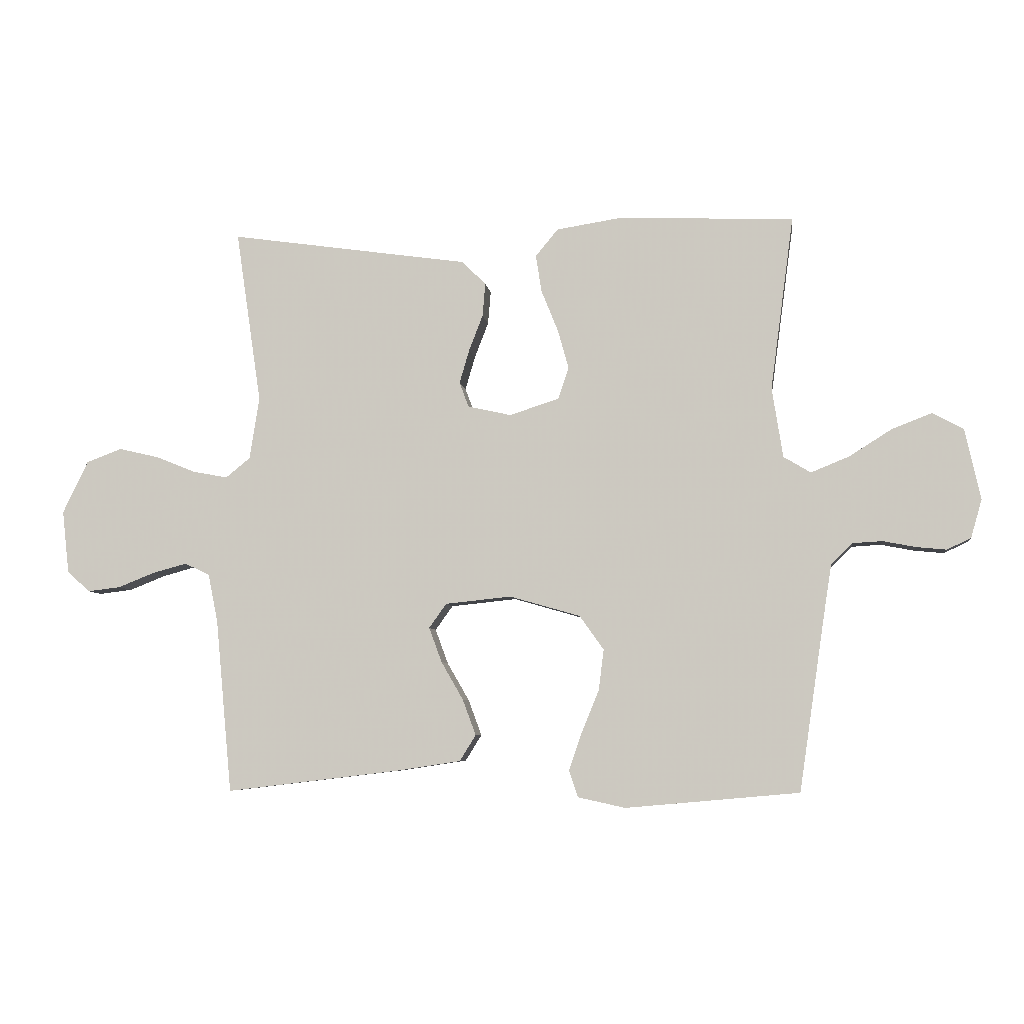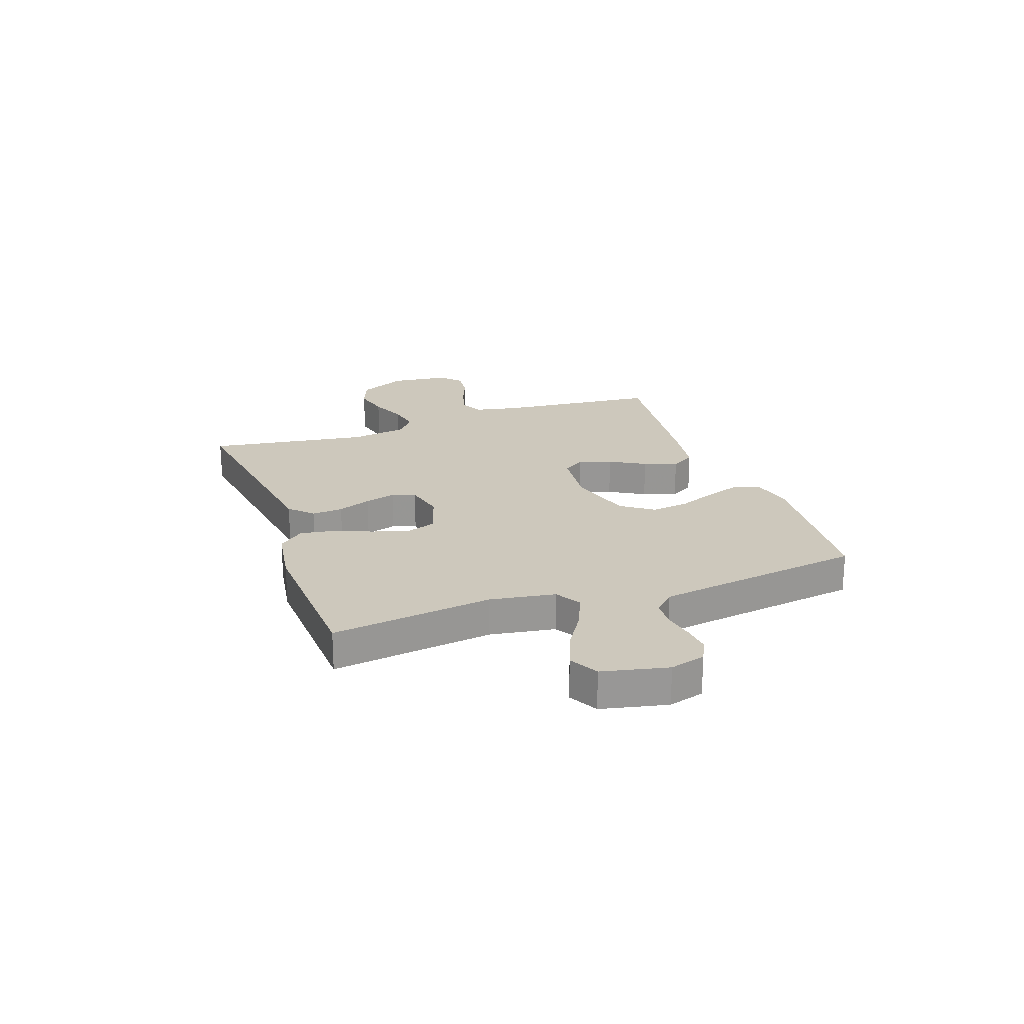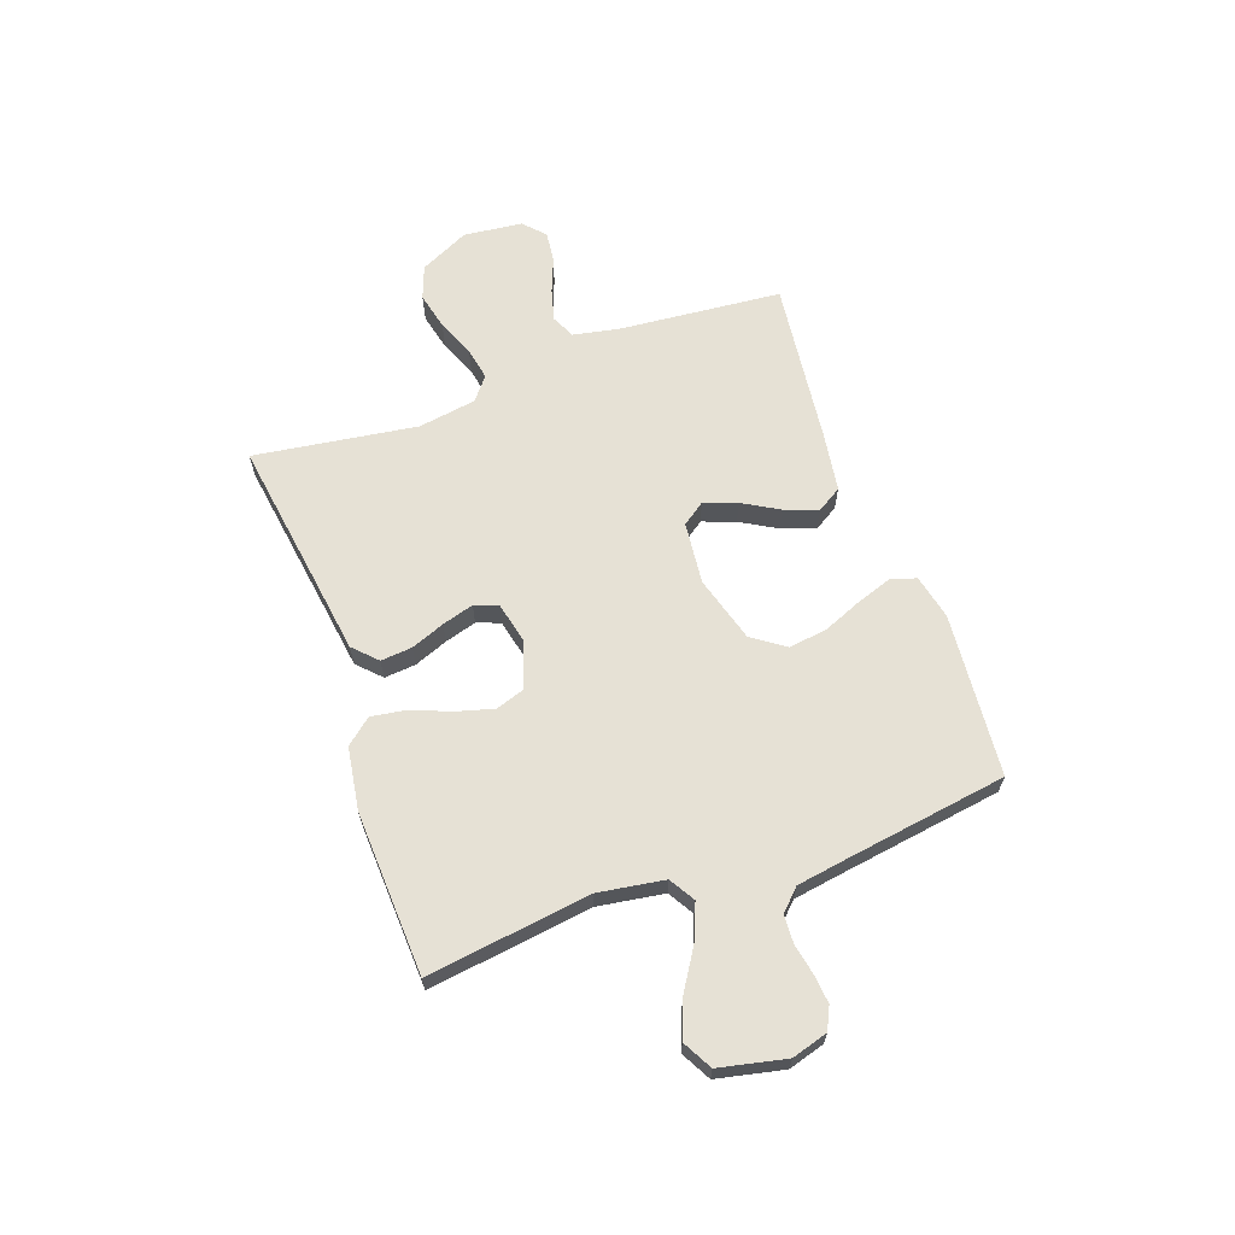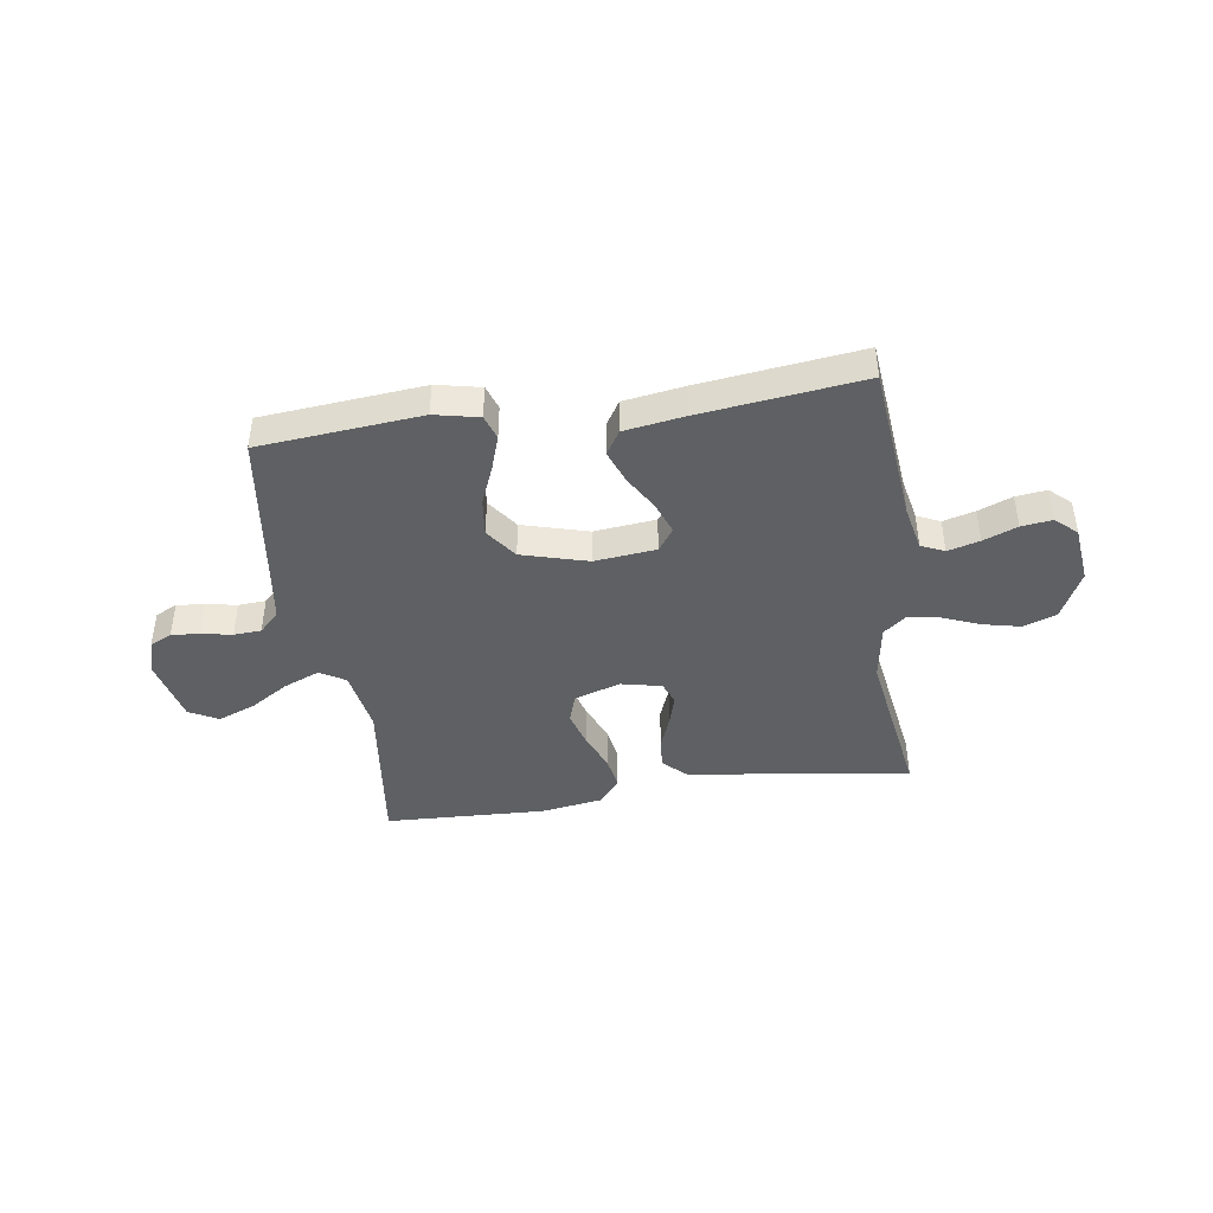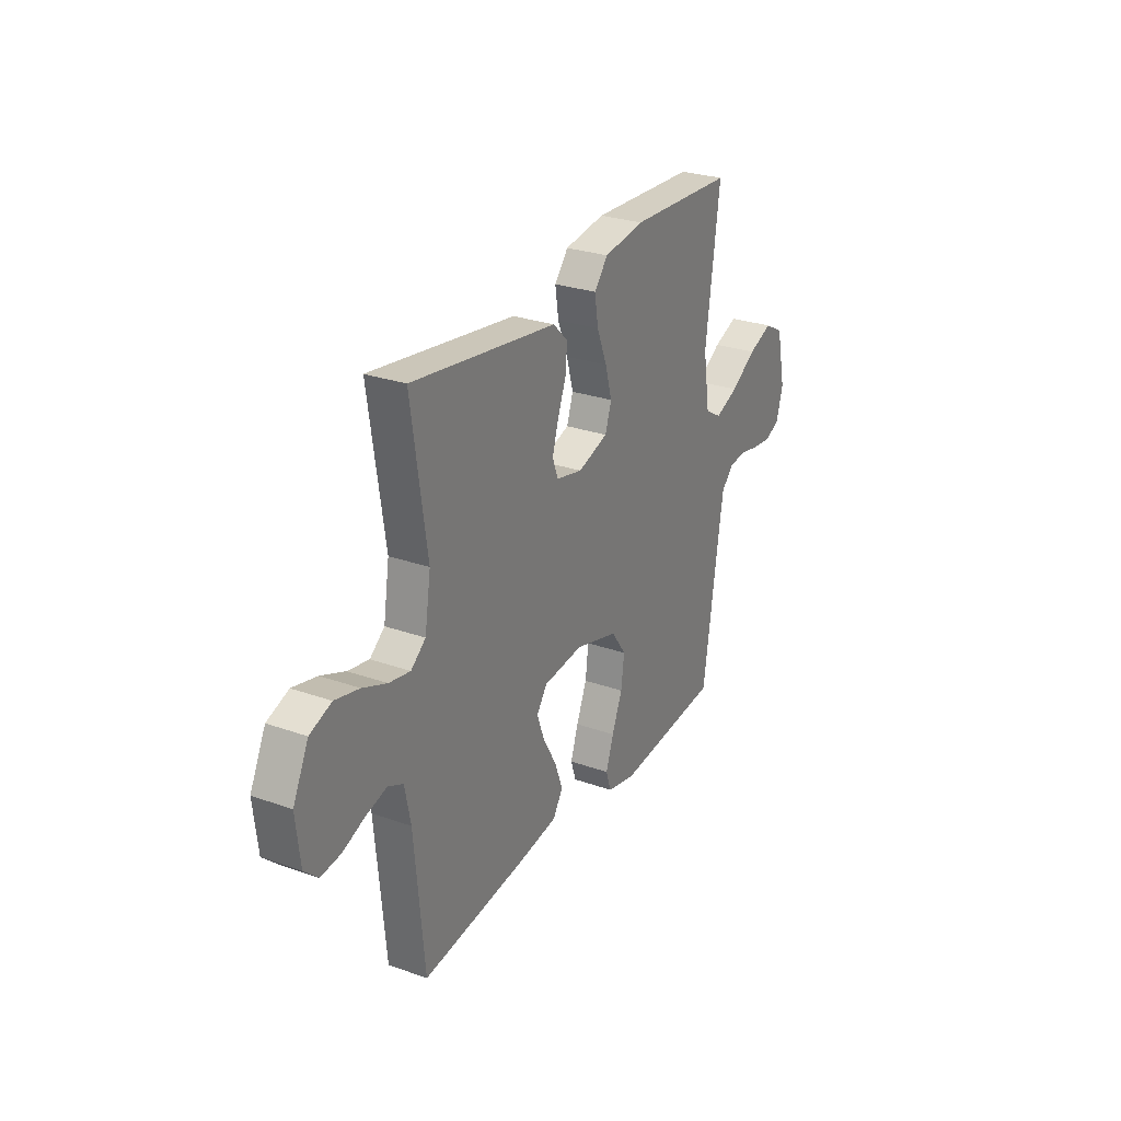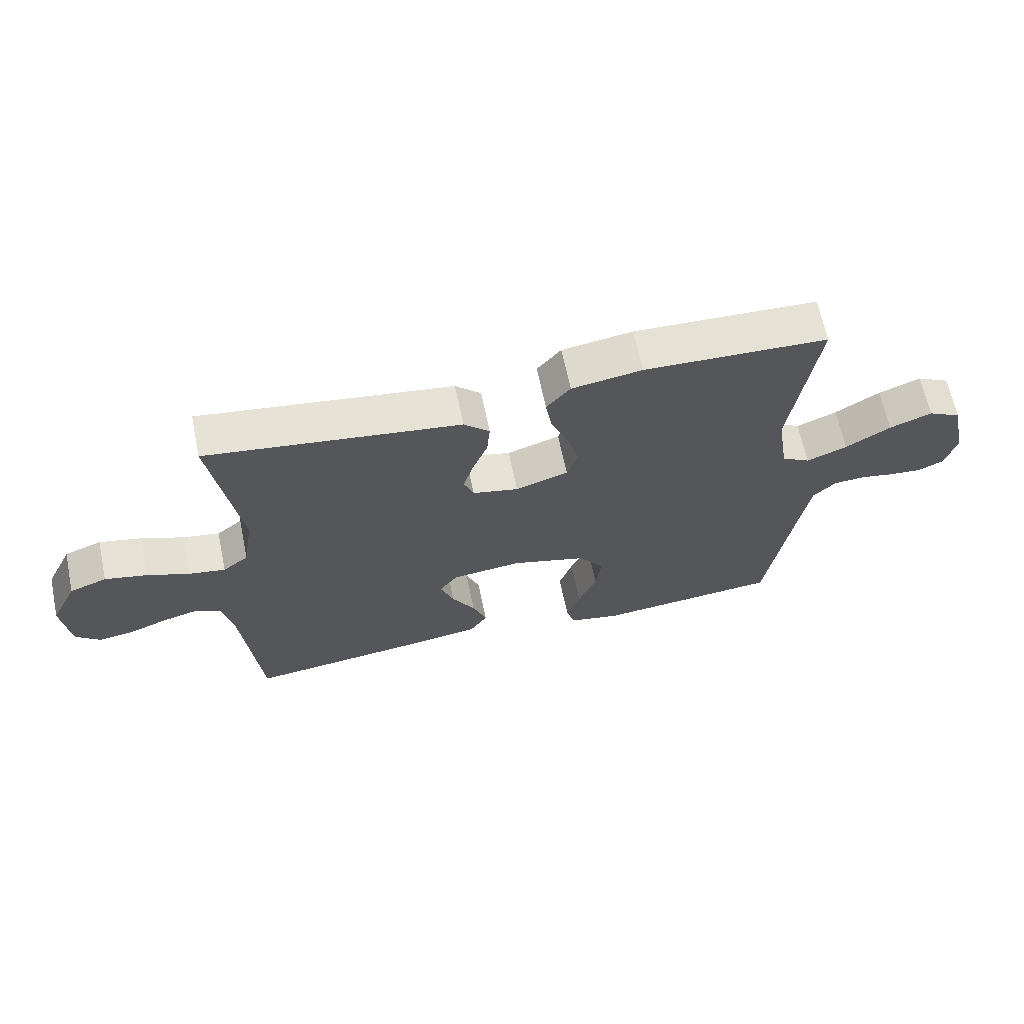
<metadata>
{"format":"obj","ext":"obj","renderer":"f3d","projection":"perspective","resolution":1024,"background":"white","views":[{"elev":-6.1,"azim":7.4,"up":"+Z"},{"elev":22.1,"azim":70.5,"up":"+Y"},{"elev":64.5,"azim":70.2,"up":"+Y"},{"elev":-42.3,"azim":-171.4,"up":"+Y"},{"elev":27.6,"azim":-61.5,"up":"+Z"},{"elev":65.6,"azim":-11.8,"up":"+Z"}]}
</metadata>
<code>
v -0.5 0.07 -0.5
v -0.528 0.07 -0.2
v -0.545 0.07 -0.116
v -0.588 0.07 -0.096
v -0.647 0.07 -0.112
v -0.71 0.07 -0.137
v -0.767 0.07 -0.144
v -0.806 0.07 -0.108
v -0.818 0.07 0
v -0.774 0.07 0.091
v -0.713 0.07 0.114
v -0.644 0.07 0.098
v -0.575 0.07 0.07
v -0.515 0.07 0.059
v -0.473 0.07 0.093
v -0.456 0.07 0.2
v -0.5 0.07 0.5
v -0.2 0.07 0.457
v -0.087 0.07 0.441
v -0.045 0.07 0.4
v -0.05 0.07 0.342
v -0.074 0.07 0.28
v -0.091 0.07 0.222
v -0.075 0.07 0.179
v 0 0.07 0.162
v 0.086 0.07 0.19
v 0.104 0.07 0.244
v 0.085 0.07 0.312
v 0.056 0.07 0.384
v 0.046 0.07 0.448
v 0.085 0.07 0.495
v 0.2 0.07 0.513
v 0.5 0.07 0.5
v 0.46 0.07 0.2
v 0.479 0.07 0.079
v 0.526 0.07 0.051
v 0.592 0.07 0.078
v 0.665 0.07 0.124
v 0.734 0.07 0.151
v 0.788 0.07 0.122
v 0.815 0.07 0
v 0.796 0.07 -0.066
v 0.755 0.07 -0.086
v 0.703 0.07 -0.081
v 0.646 0.07 -0.07
v 0.595 0.07 -0.073
v 0.558 0.07 -0.11
v 0.544 0.07 -0.2
v 0.5 0.07 -0.5
v 0.2 0.07 -0.527
v 0.118 0.07 -0.509
v 0.103 0.07 -0.463
v 0.125 0.07 -0.398
v 0.155 0.07 -0.325
v 0.164 0.07 -0.254
v 0.122 0.07 -0.195
v 0 0.07 -0.16
v -0.114 0.07 -0.172
v -0.144 0.07 -0.214
v -0.122 0.07 -0.274
v -0.084 0.07 -0.34
v -0.061 0.07 -0.402
v -0.089 0.07 -0.447
v -0.2 0.07 -0.464
v -0.5 0 -0.5
v -0.528 0 -0.2
v -0.545 0 -0.116
v -0.588 0 -0.096
v -0.647 0 -0.112
v -0.71 0 -0.137
v -0.767 0 -0.144
v -0.806 0 -0.108
v -0.818 0 0
v -0.774 0 0.091
v -0.713 0 0.114
v -0.644 0 0.098
v -0.575 0 0.07
v -0.515 0 0.059
v -0.473 0 0.093
v -0.456 0 0.2
v -0.5 0 0.5
v -0.2 0 0.457
v -0.087 0 0.441
v -0.045 0 0.4
v -0.05 0 0.342
v -0.074 0 0.28
v -0.091 0 0.222
v -0.075 0 0.179
v 0 0 0.162
v 0.086 0 0.19
v 0.104 0 0.244
v 0.085 0 0.312
v 0.056 0 0.384
v 0.046 0 0.448
v 0.085 0 0.495
v 0.2 0 0.513
v 0.5 0 0.5
v 0.46 0 0.2
v 0.479 0 0.079
v 0.526 0 0.051
v 0.592 0 0.078
v 0.665 0 0.124
v 0.734 0 0.151
v 0.788 0 0.122
v 0.815 0 0
v 0.796 0 -0.066
v 0.755 0 -0.086
v 0.703 0 -0.081
v 0.646 0 -0.07
v 0.595 0 -0.073
v 0.558 0 -0.11
v 0.544 0 -0.2
v 0.5 0 -0.5
v 0.2 0 -0.527
v 0.118 0 -0.509
v 0.103 0 -0.463
v 0.125 0 -0.398
v 0.155 0 -0.325
v 0.164 0 -0.254
v 0.122 0 -0.195
v 0 0 -0.16
v -0.114 0 -0.172
v -0.144 0 -0.214
v -0.122 0 -0.274
v -0.084 0 -0.34
v -0.061 0 -0.402
v -0.089 0 -0.447
v -0.2 0 -0.464
f 64 1 2
f 63 64 2
f 62 63 2
f 61 62 2
f 60 61 2
f 59 60 2 3
f 58 59 3 4
f 57 58 4
f 52 53 54
f 51 52 54
f 50 51 54
f 49 50 54
f 48 49 54
f 47 48 54 55
f 46 47 55 56
f 43 44 45
f 42 43 45
f 41 42 45
f 40 41 45
f 39 40 45
f 38 39 45
f 37 38 45
f 36 37 45 46
f 46 56 57
f 36 46 57
f 35 36 57
f 32 33 34
f 31 32 34
f 30 31 34
f 29 30 34
f 28 29 34
f 27 28 34 35
f 20 21 22
f 19 20 22
f 18 19 22
f 18 22 23
f 17 18 23
f 16 17 23
f 15 16 23 24
f 11 12 13
f 10 11 13
f 9 10 13
f 8 9 13
f 7 8 13
f 6 7 13
f 5 6 13
f 4 5 13 14
f 15 24 25
f 14 15 25
f 4 14 25
f 57 4 25
f 35 57 25 26
f 26 27 35
f 66 65 128
f 66 128 127
f 66 127 126
f 66 126 125
f 66 125 124
f 67 66 124 123
f 68 67 123 122
f 68 122 121
f 118 117 116
f 118 116 115
f 118 115 114
f 118 114 113
f 118 113 112
f 119 118 112 111
f 120 119 111 110
f 109 108 107
f 109 107 106
f 109 106 105
f 109 105 104
f 109 104 103
f 109 103 102
f 109 102 101
f 110 109 101 100
f 121 120 110
f 121 110 100
f 121 100 99
f 98 97 96
f 98 96 95
f 98 95 94
f 98 94 93
f 98 93 92
f 99 98 92 91
f 86 85 84
f 86 84 83
f 86 83 82
f 87 86 82
f 87 82 81
f 87 81 80
f 88 87 80 79
f 77 76 75
f 77 75 74
f 77 74 73
f 77 73 72
f 77 72 71
f 77 71 70
f 77 70 69
f 78 77 69 68
f 89 88 79
f 89 79 78
f 89 78 68
f 89 68 121
f 90 89 121 99
f 99 91 90
f 1 65 66 2
f 2 66 67 3
f 3 67 68 4
f 4 68 69 5
f 5 69 70 6
f 6 70 71 7
f 7 71 72 8
f 8 72 73 9
f 9 73 74 10
f 10 74 75 11
f 11 75 76 12
f 12 76 77 13
f 13 77 78 14
f 14 78 79 15
f 15 79 80 16
f 16 80 81 17
f 17 81 82 18
f 18 82 83 19
f 19 83 84 20
f 20 84 85 21
f 21 85 86 22
f 22 86 87 23
f 23 87 88 24
f 24 88 89 25
f 25 89 90 26
f 26 90 91 27
f 27 91 92 28
f 28 92 93 29
f 29 93 94 30
f 30 94 95 31
f 31 95 96 32
f 32 96 97 33
f 33 97 98 34
f 34 98 99 35
f 35 99 100 36
f 36 100 101 37
f 37 101 102 38
f 38 102 103 39
f 39 103 104 40
f 40 104 105 41
f 41 105 106 42
f 42 106 107 43
f 43 107 108 44
f 44 108 109 45
f 45 109 110 46
f 46 110 111 47
f 47 111 112 48
f 48 112 113 49
f 49 113 114 50
f 50 114 115 51
f 51 115 116 52
f 52 116 117 53
f 53 117 118 54
f 54 118 119 55
f 55 119 120 56
f 56 120 121 57
f 57 121 122 58
f 58 122 123 59
f 59 123 124 60
f 60 124 125 61
f 61 125 126 62
f 62 126 127 63
f 63 127 128 64
f 64 128 65 1

</code>
